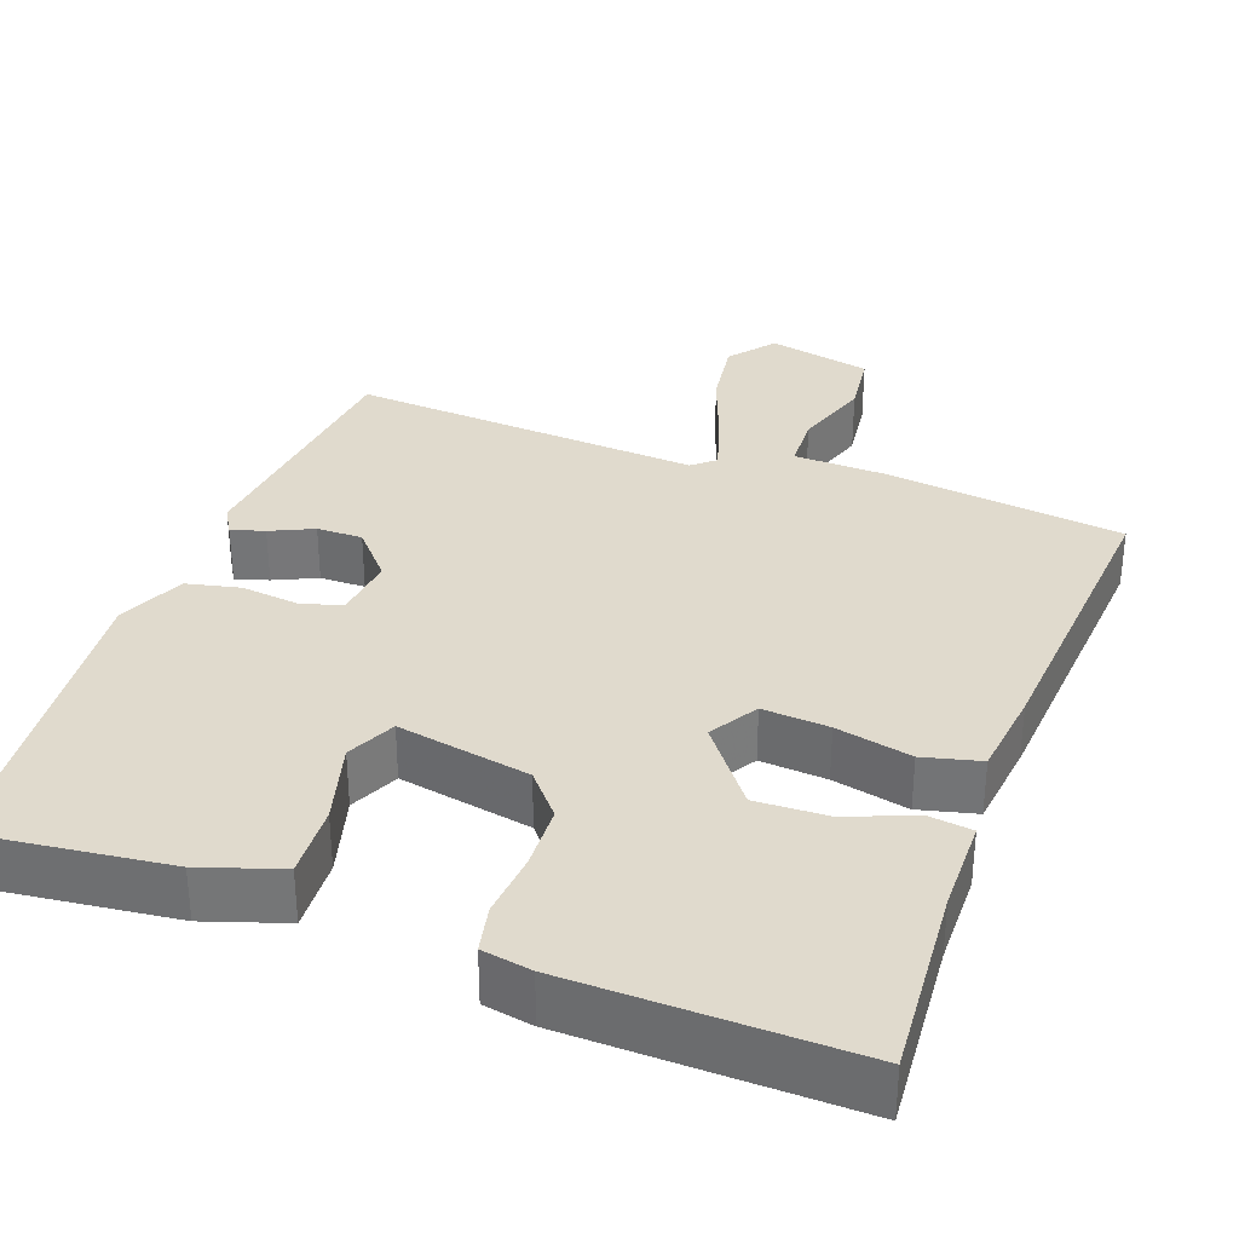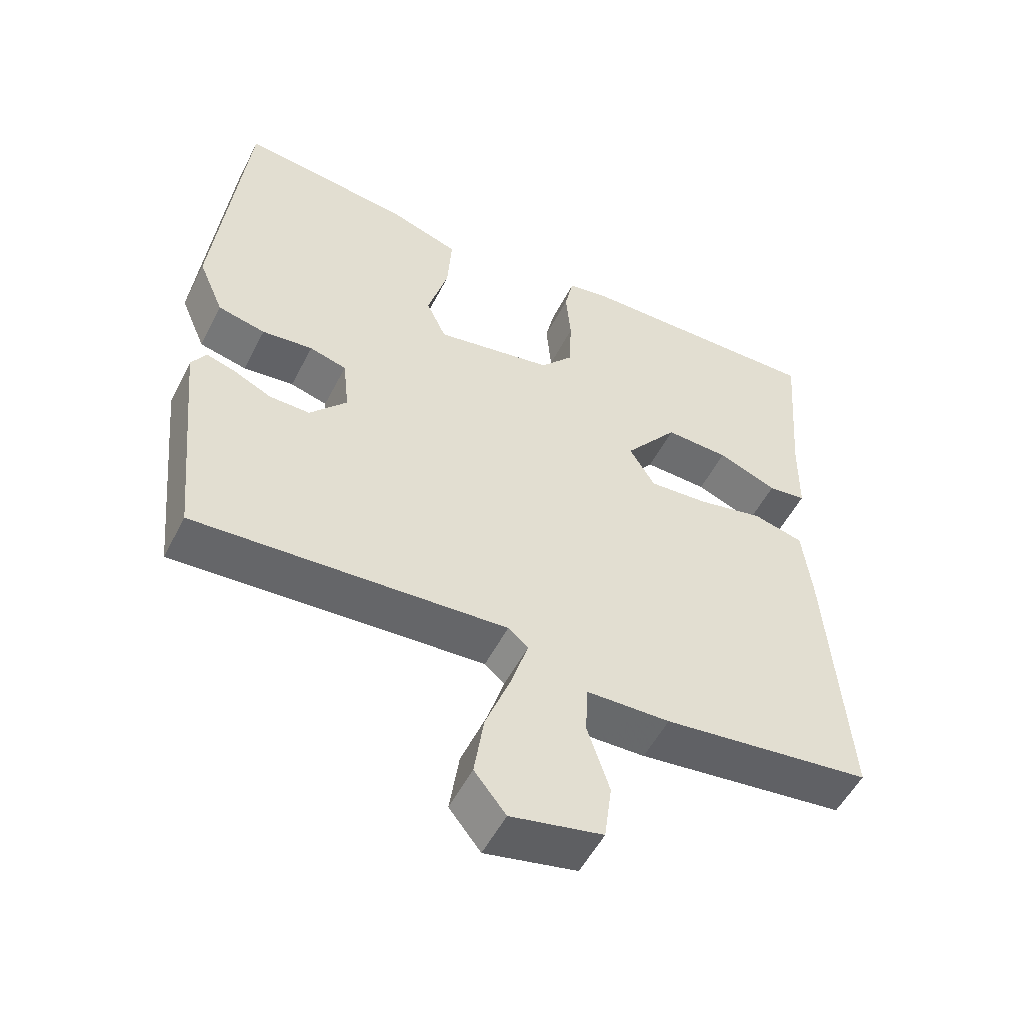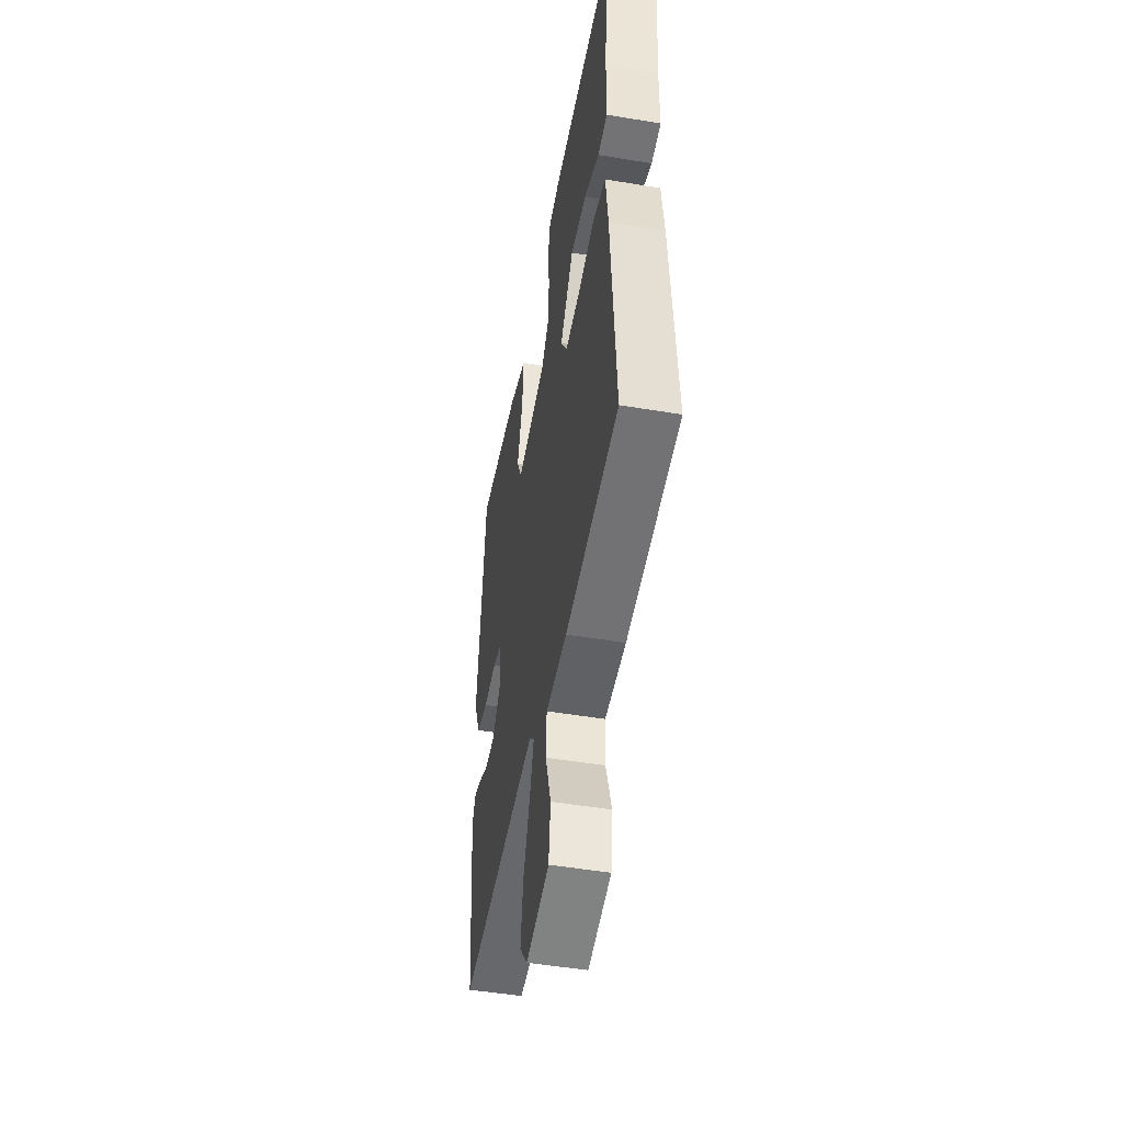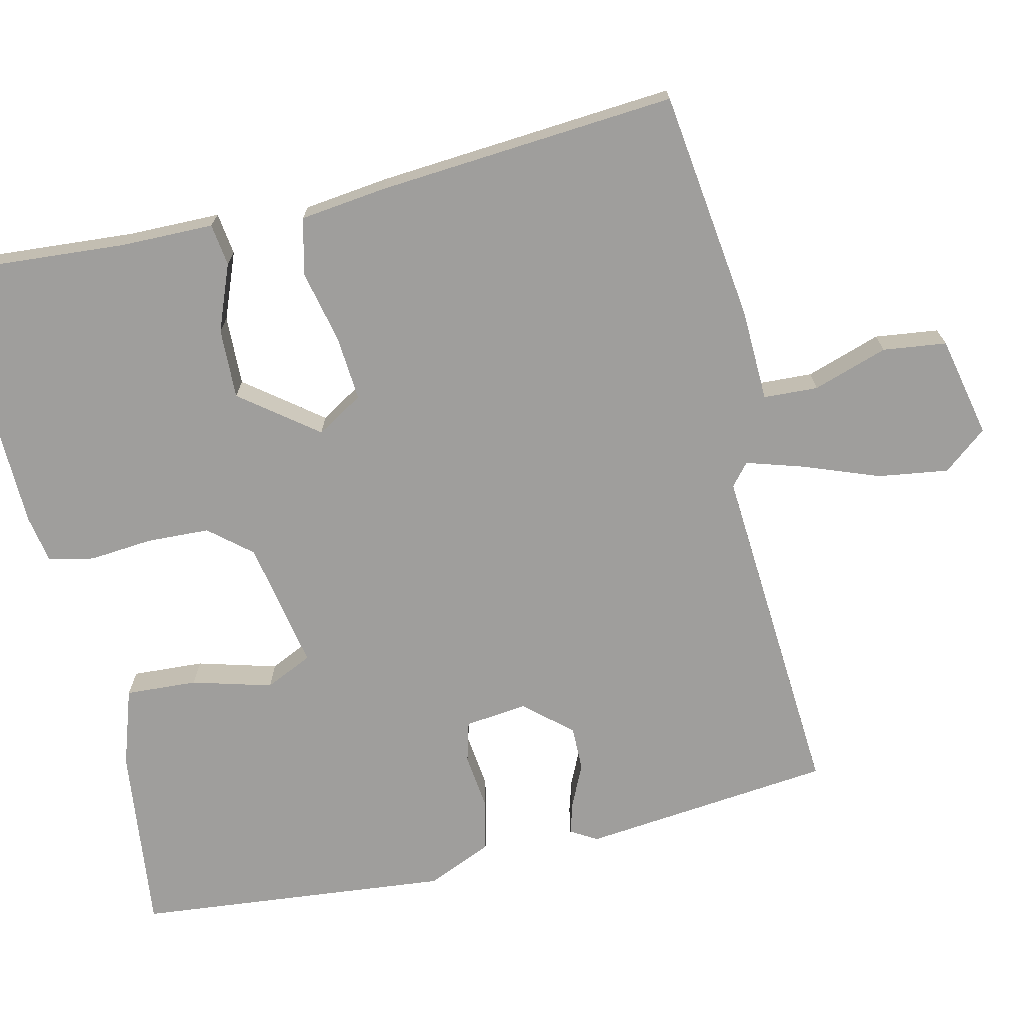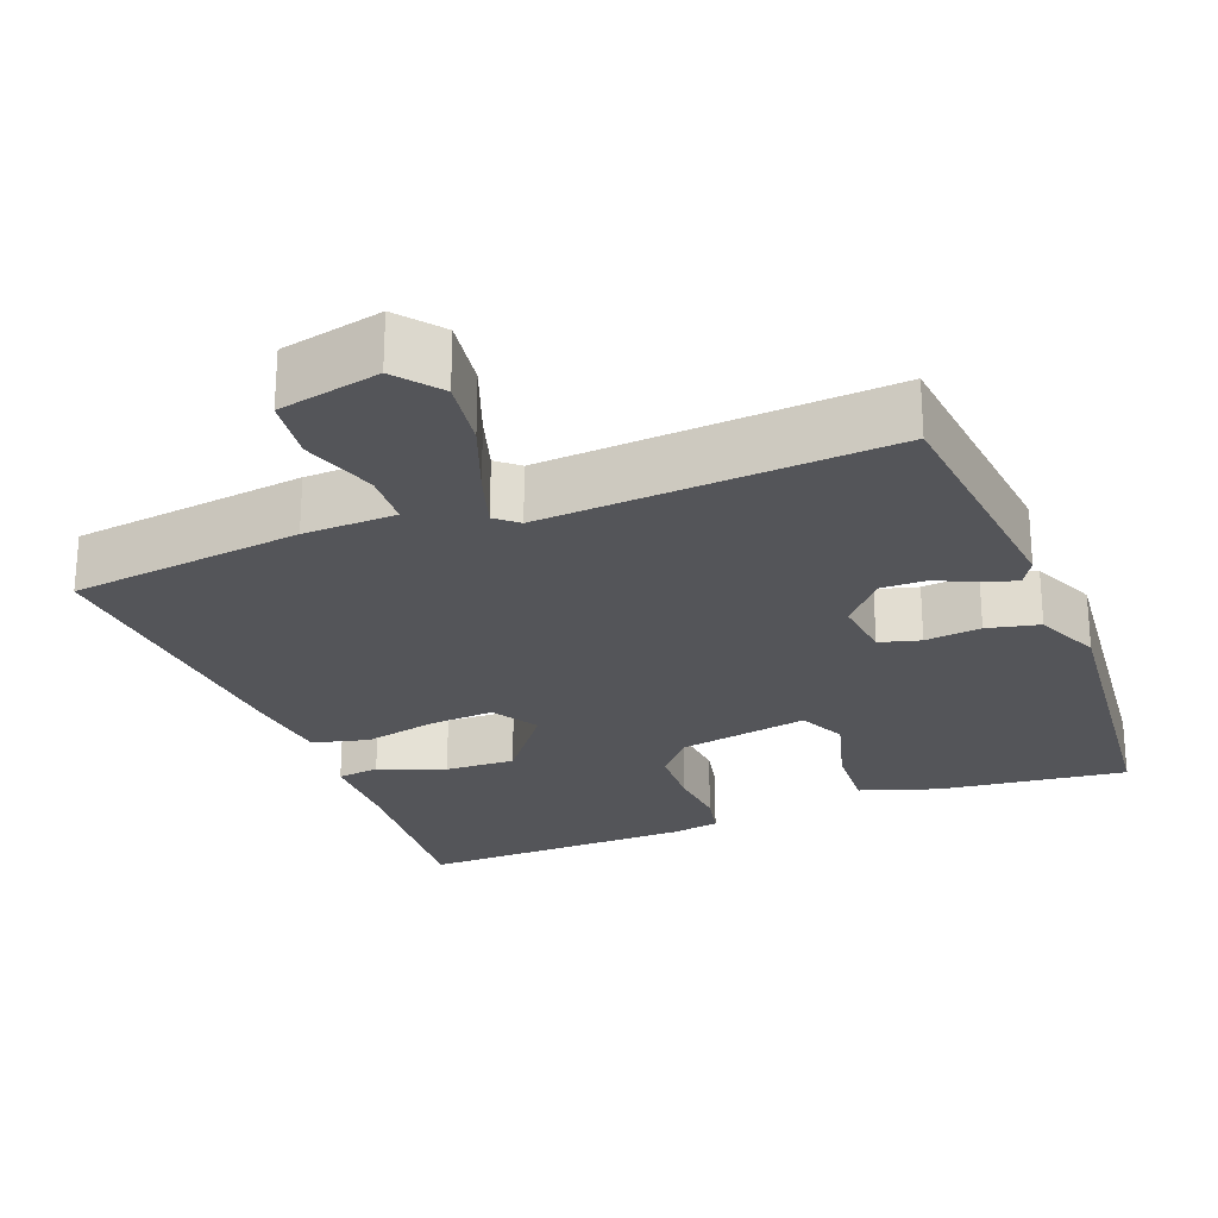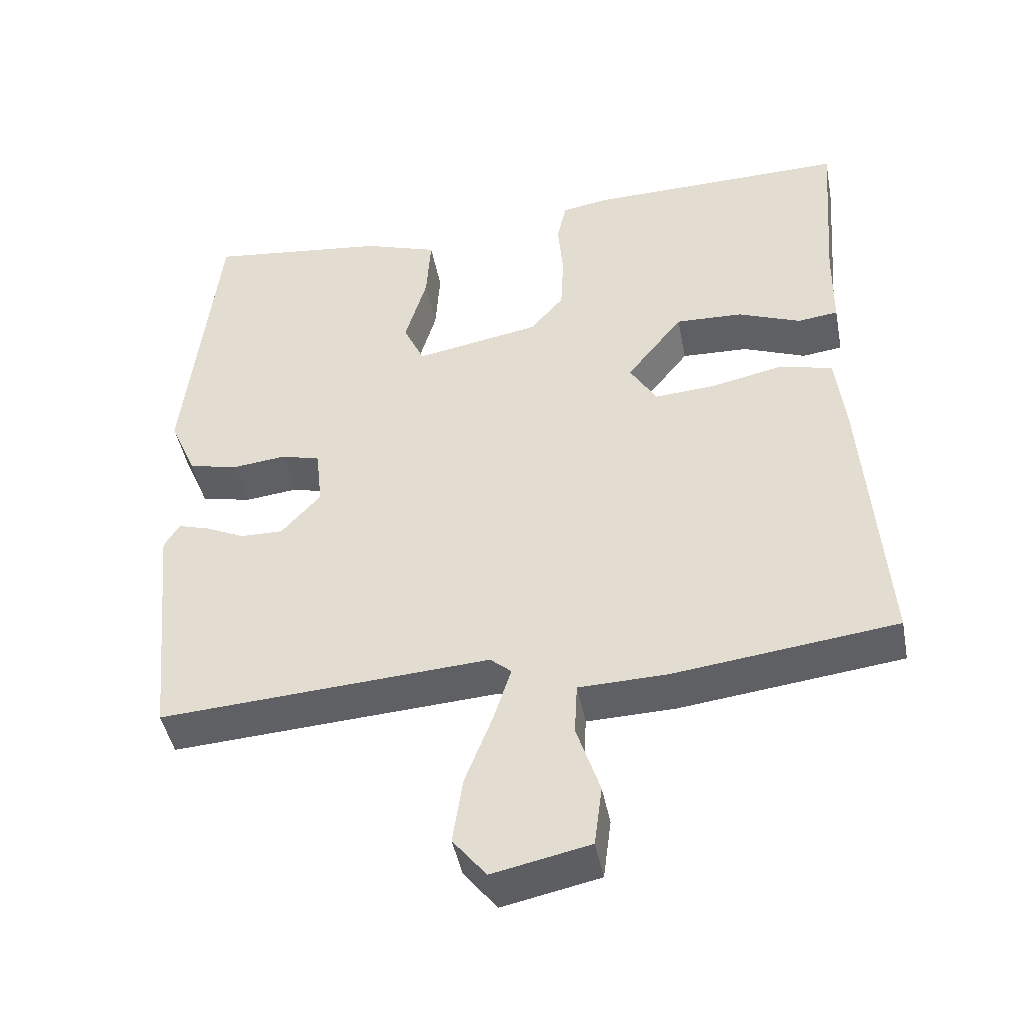
<metadata>
{"format":"obj","ext":"obj","renderer":"f3d","projection":"perspective","resolution":1024,"background":"white","views":[{"elev":33.1,"azim":20.5,"up":"+Y"},{"elev":-53.1,"azim":-26.6,"up":"+Z"},{"elev":-48.8,"azim":79.4,"up":"+Z"},{"elev":-70.9,"azim":103.5,"up":"+Y"},{"elev":-24.8,"azim":-158.5,"up":"+Y"},{"elev":-45.3,"azim":10.9,"up":"+Z"}]}
</metadata>
<code>
v -0.5 0.07 0.5
v -0.252 0.07 0.469
v -0.149 0.07 0.434
v -0.155 0.07 0.339
v -0.185 0.07 0.234
v -0.156 0.07 0.171
v 0.016 0.07 0.202
v 0.063 0.07 0.257
v 0.067 0.07 0.34
v 0.06 0.07 0.424
v 0.073 0.07 0.484
v 0.137 0.07 0.495
v 0.5 0.07 0.5
v 0.48 0.07 0.253
v 0.478 0.07 0.132
v 0.422 0.07 0.125
v 0.335 0.07 0.16
v 0.242 0.07 0.164
v 0.164 0.07 0.064
v 0.201 0.07 0.002
v 0.287 0.07 0.008
v 0.385 0.07 0.029
v 0.459 0.07 0.01
v 0.472 0.07 -0.104
v 0.5 0.07 -0.5
v 0.193 0.07 -0.537
v 0.071 0.07 -0.54
v 0.067 0.07 -0.612
v 0.099 0.07 -0.711
v 0.088 0.07 -0.795
v -0.046 0.07 -0.823
v -0.092 0.07 -0.765
v -0.078 0.07 -0.672
v -0.04 0.07 -0.573
v -0.016 0.07 -0.497
v -0.045 0.07 -0.472
v -0.5 0.07 -0.5
v -0.533 0.07 -0.167
v -0.512 0.07 -0.132
v -0.469 0.07 -0.145
v -0.414 0.07 -0.171
v -0.355 0.07 -0.172
v -0.301 0.07 -0.111
v -0.31 0.07 -0.028
v -0.364 0.07 -0.013
v -0.438 0.07 -0.021
v -0.507 0.07 -0.005
v -0.544 0.07 0.082
v -0.5 0 0.5
v -0.252 0 0.469
v -0.149 0 0.434
v -0.155 0 0.339
v -0.185 0 0.234
v -0.156 0 0.171
v 0.016 0 0.202
v 0.063 0 0.257
v 0.067 0 0.34
v 0.06 0 0.424
v 0.073 0 0.484
v 0.137 0 0.495
v 0.5 0 0.5
v 0.48 0 0.253
v 0.478 0 0.132
v 0.422 0 0.125
v 0.335 0 0.16
v 0.242 0 0.164
v 0.164 0 0.064
v 0.201 0 0.002
v 0.287 0 0.008
v 0.385 0 0.029
v 0.459 0 0.01
v 0.472 0 -0.104
v 0.5 0 -0.5
v 0.193 0 -0.537
v 0.071 0 -0.54
v 0.067 0 -0.612
v 0.099 0 -0.711
v 0.088 0 -0.795
v -0.046 0 -0.823
v -0.092 0 -0.765
v -0.078 0 -0.672
v -0.04 0 -0.573
v -0.016 0 -0.497
v -0.045 0 -0.472
v -0.5 0 -0.5
v -0.533 0 -0.167
v -0.512 0 -0.132
v -0.469 0 -0.145
v -0.414 0 -0.171
v -0.355 0 -0.172
v -0.301 0 -0.111
v -0.31 0 -0.028
v -0.364 0 -0.013
v -0.438 0 -0.021
v -0.507 0 -0.005
v -0.544 0 0.082
f 3 4 5
f 2 3 5
f 1 2 5
f 48 1 5
f 47 48 5
f 46 47 5
f 45 46 5
f 44 45 5 6
f 43 44 6 7
f 42 43 7
f 39 40 41
f 38 39 41
f 37 38 41
f 36 37 41
f 36 41 42
f 35 36 42 7
f 32 33 34
f 31 32 34
f 30 31 34
f 29 30 34
f 28 29 34
f 27 28 34 35
f 26 27 35
f 25 26 35
f 24 25 35
f 23 24 35
f 22 23 35
f 21 22 35
f 20 21 35
f 19 20 35 7
f 14 15 16 17
f 14 17 18
f 13 14 18
f 12 13 18
f 11 12 18
f 10 11 18
f 9 10 18
f 8 9 18 19
f 7 8 19
f 53 52 51
f 53 51 50
f 53 50 49
f 53 49 96
f 53 96 95
f 53 95 94
f 53 94 93
f 54 53 93 92
f 55 54 92 91
f 55 91 90
f 89 88 87
f 89 87 86
f 89 86 85
f 89 85 84
f 90 89 84
f 55 90 84 83
f 82 81 80
f 82 80 79
f 82 79 78
f 82 78 77
f 82 77 76
f 83 82 76 75
f 83 75 74
f 83 74 73
f 83 73 72
f 83 72 71
f 83 71 70
f 83 70 69
f 83 69 68
f 55 83 68 67
f 65 64 63 62
f 66 65 62
f 66 62 61
f 66 61 60
f 66 60 59
f 66 59 58
f 66 58 57
f 67 66 57 56
f 67 56 55
f 1 49 50 2
f 2 50 51 3
f 3 51 52 4
f 4 52 53 5
f 5 53 54 6
f 6 54 55 7
f 7 55 56 8
f 8 56 57 9
f 9 57 58 10
f 10 58 59 11
f 11 59 60 12
f 12 60 61 13
f 13 61 62 14
f 14 62 63 15
f 15 63 64 16
f 16 64 65 17
f 17 65 66 18
f 18 66 67 19
f 19 67 68 20
f 20 68 69 21
f 21 69 70 22
f 22 70 71 23
f 23 71 72 24
f 24 72 73 25
f 25 73 74 26
f 26 74 75 27
f 27 75 76 28
f 28 76 77 29
f 29 77 78 30
f 30 78 79 31
f 31 79 80 32
f 32 80 81 33
f 33 81 82 34
f 34 82 83 35
f 35 83 84 36
f 36 84 85 37
f 37 85 86 38
f 38 86 87 39
f 39 87 88 40
f 40 88 89 41
f 41 89 90 42
f 42 90 91 43
f 43 91 92 44
f 44 92 93 45
f 45 93 94 46
f 46 94 95 47
f 47 95 96 48
f 48 96 49 1

</code>
